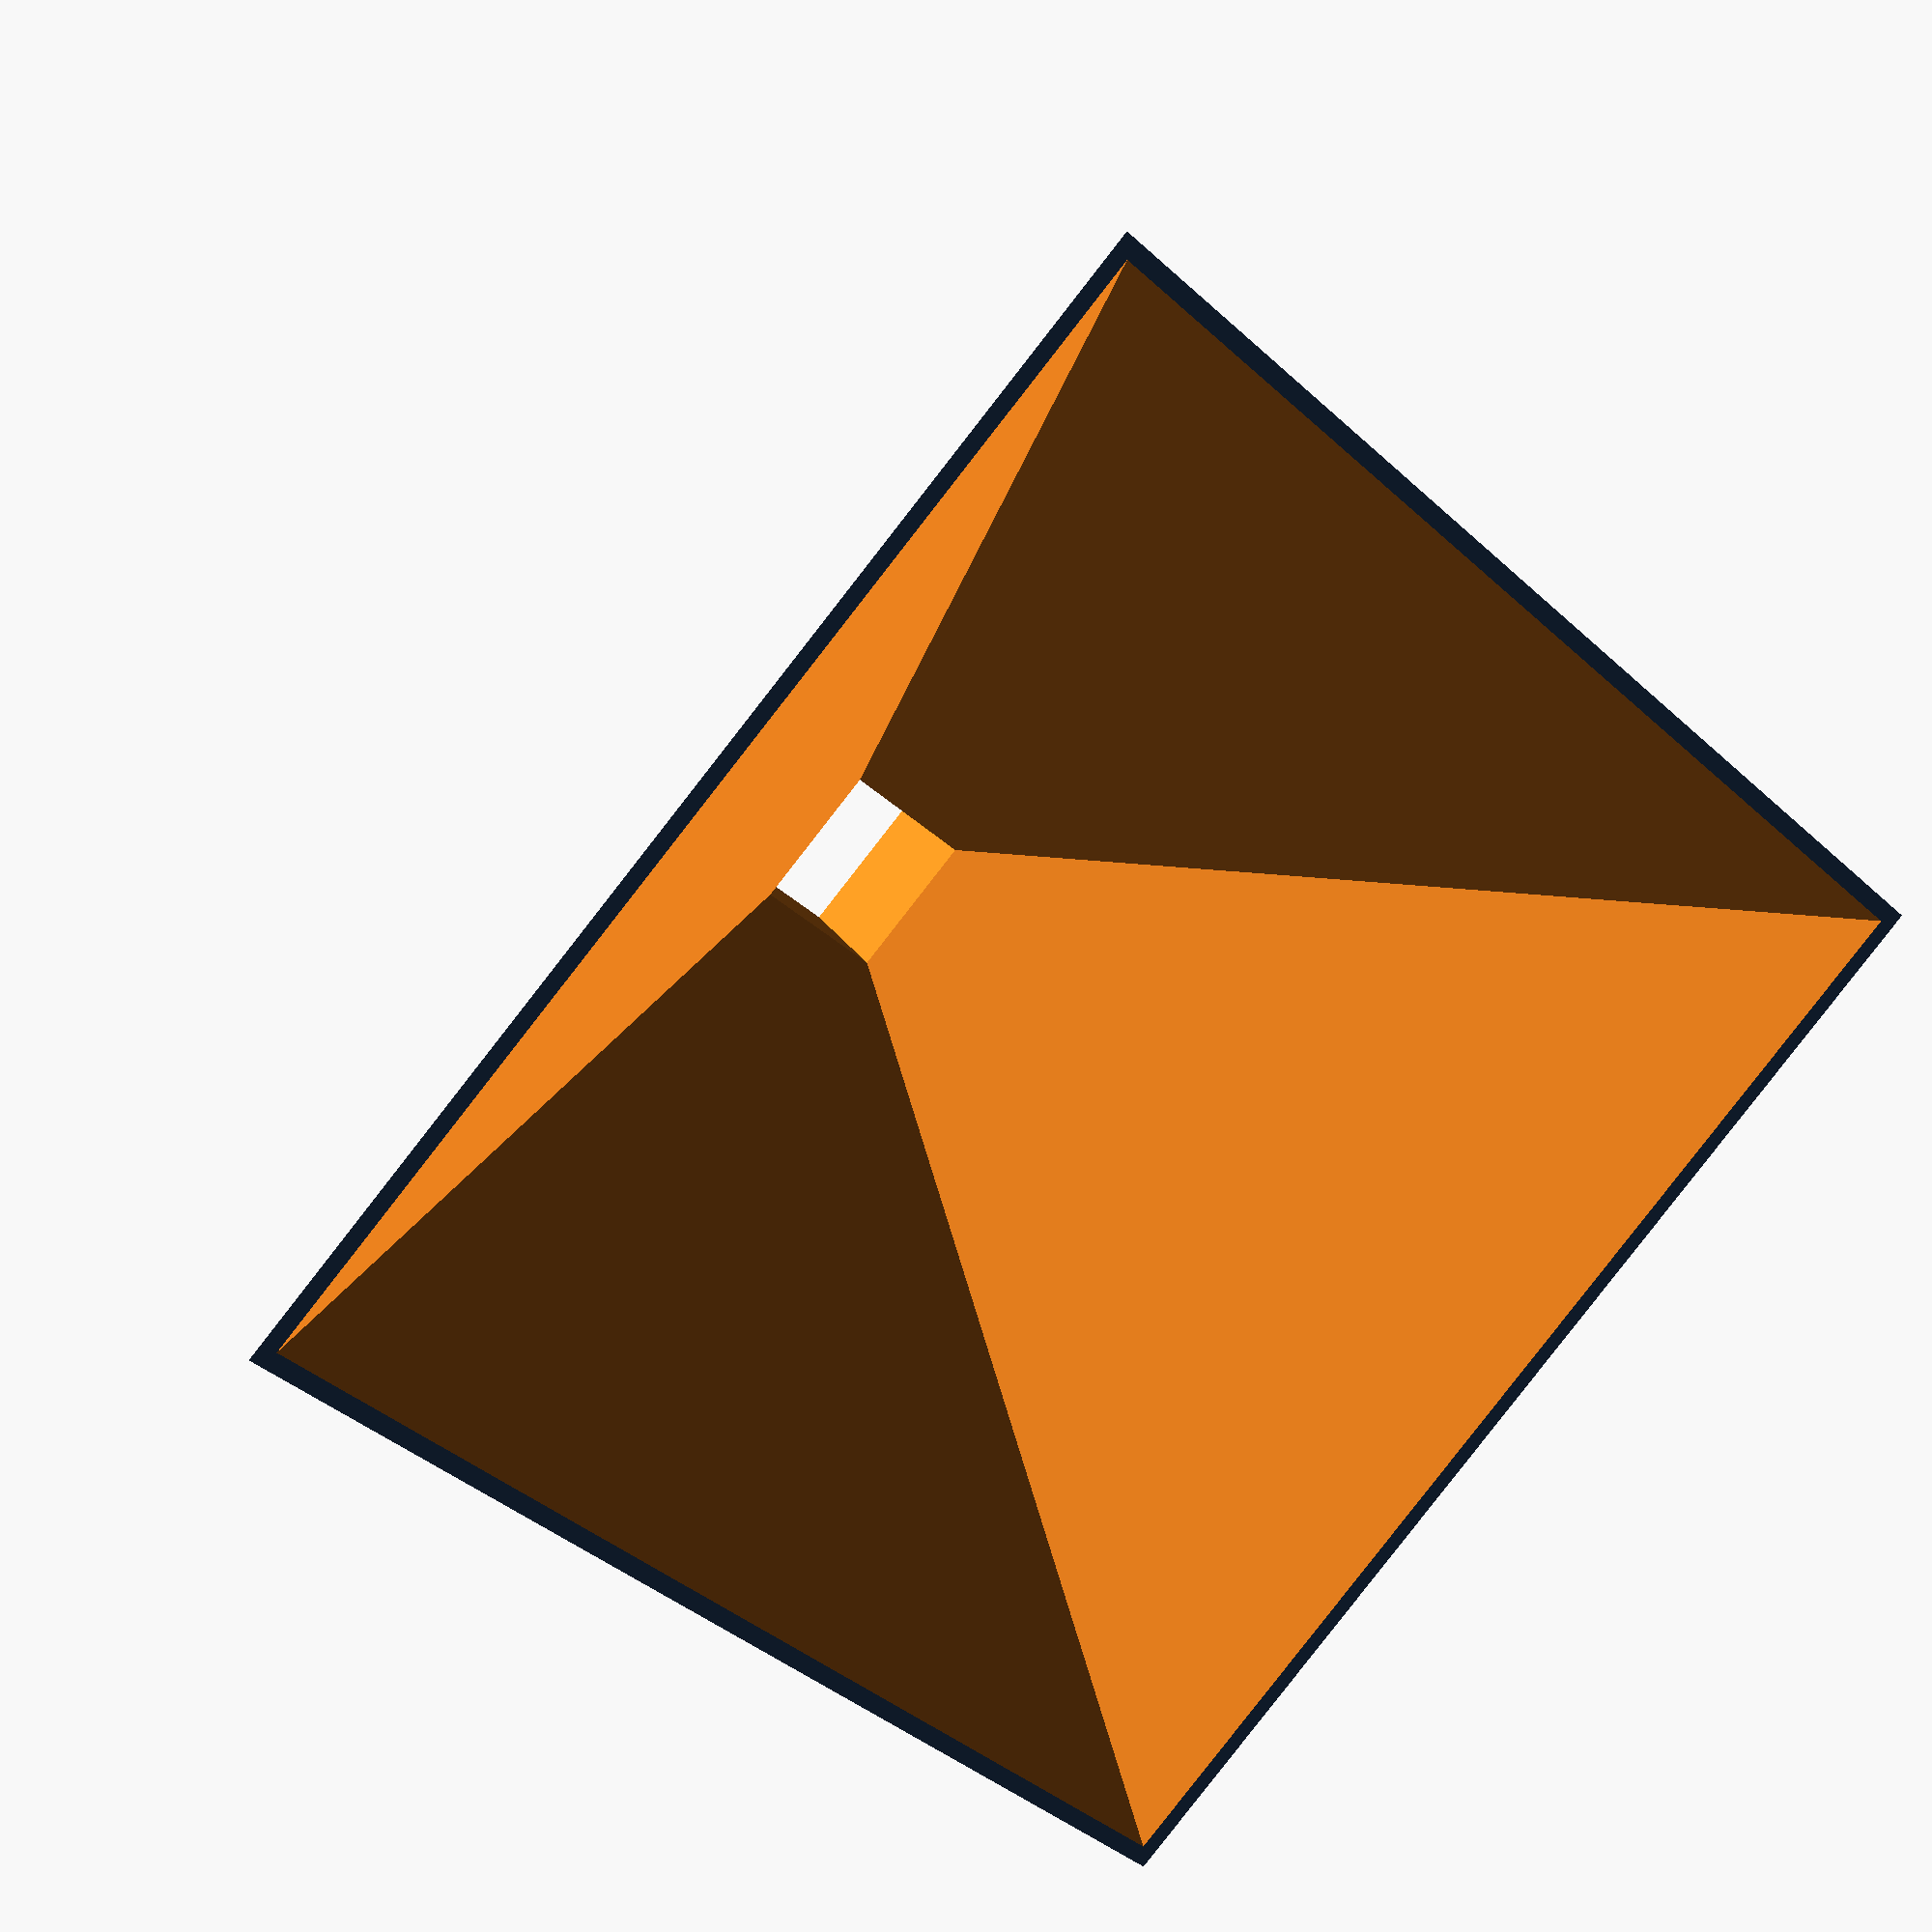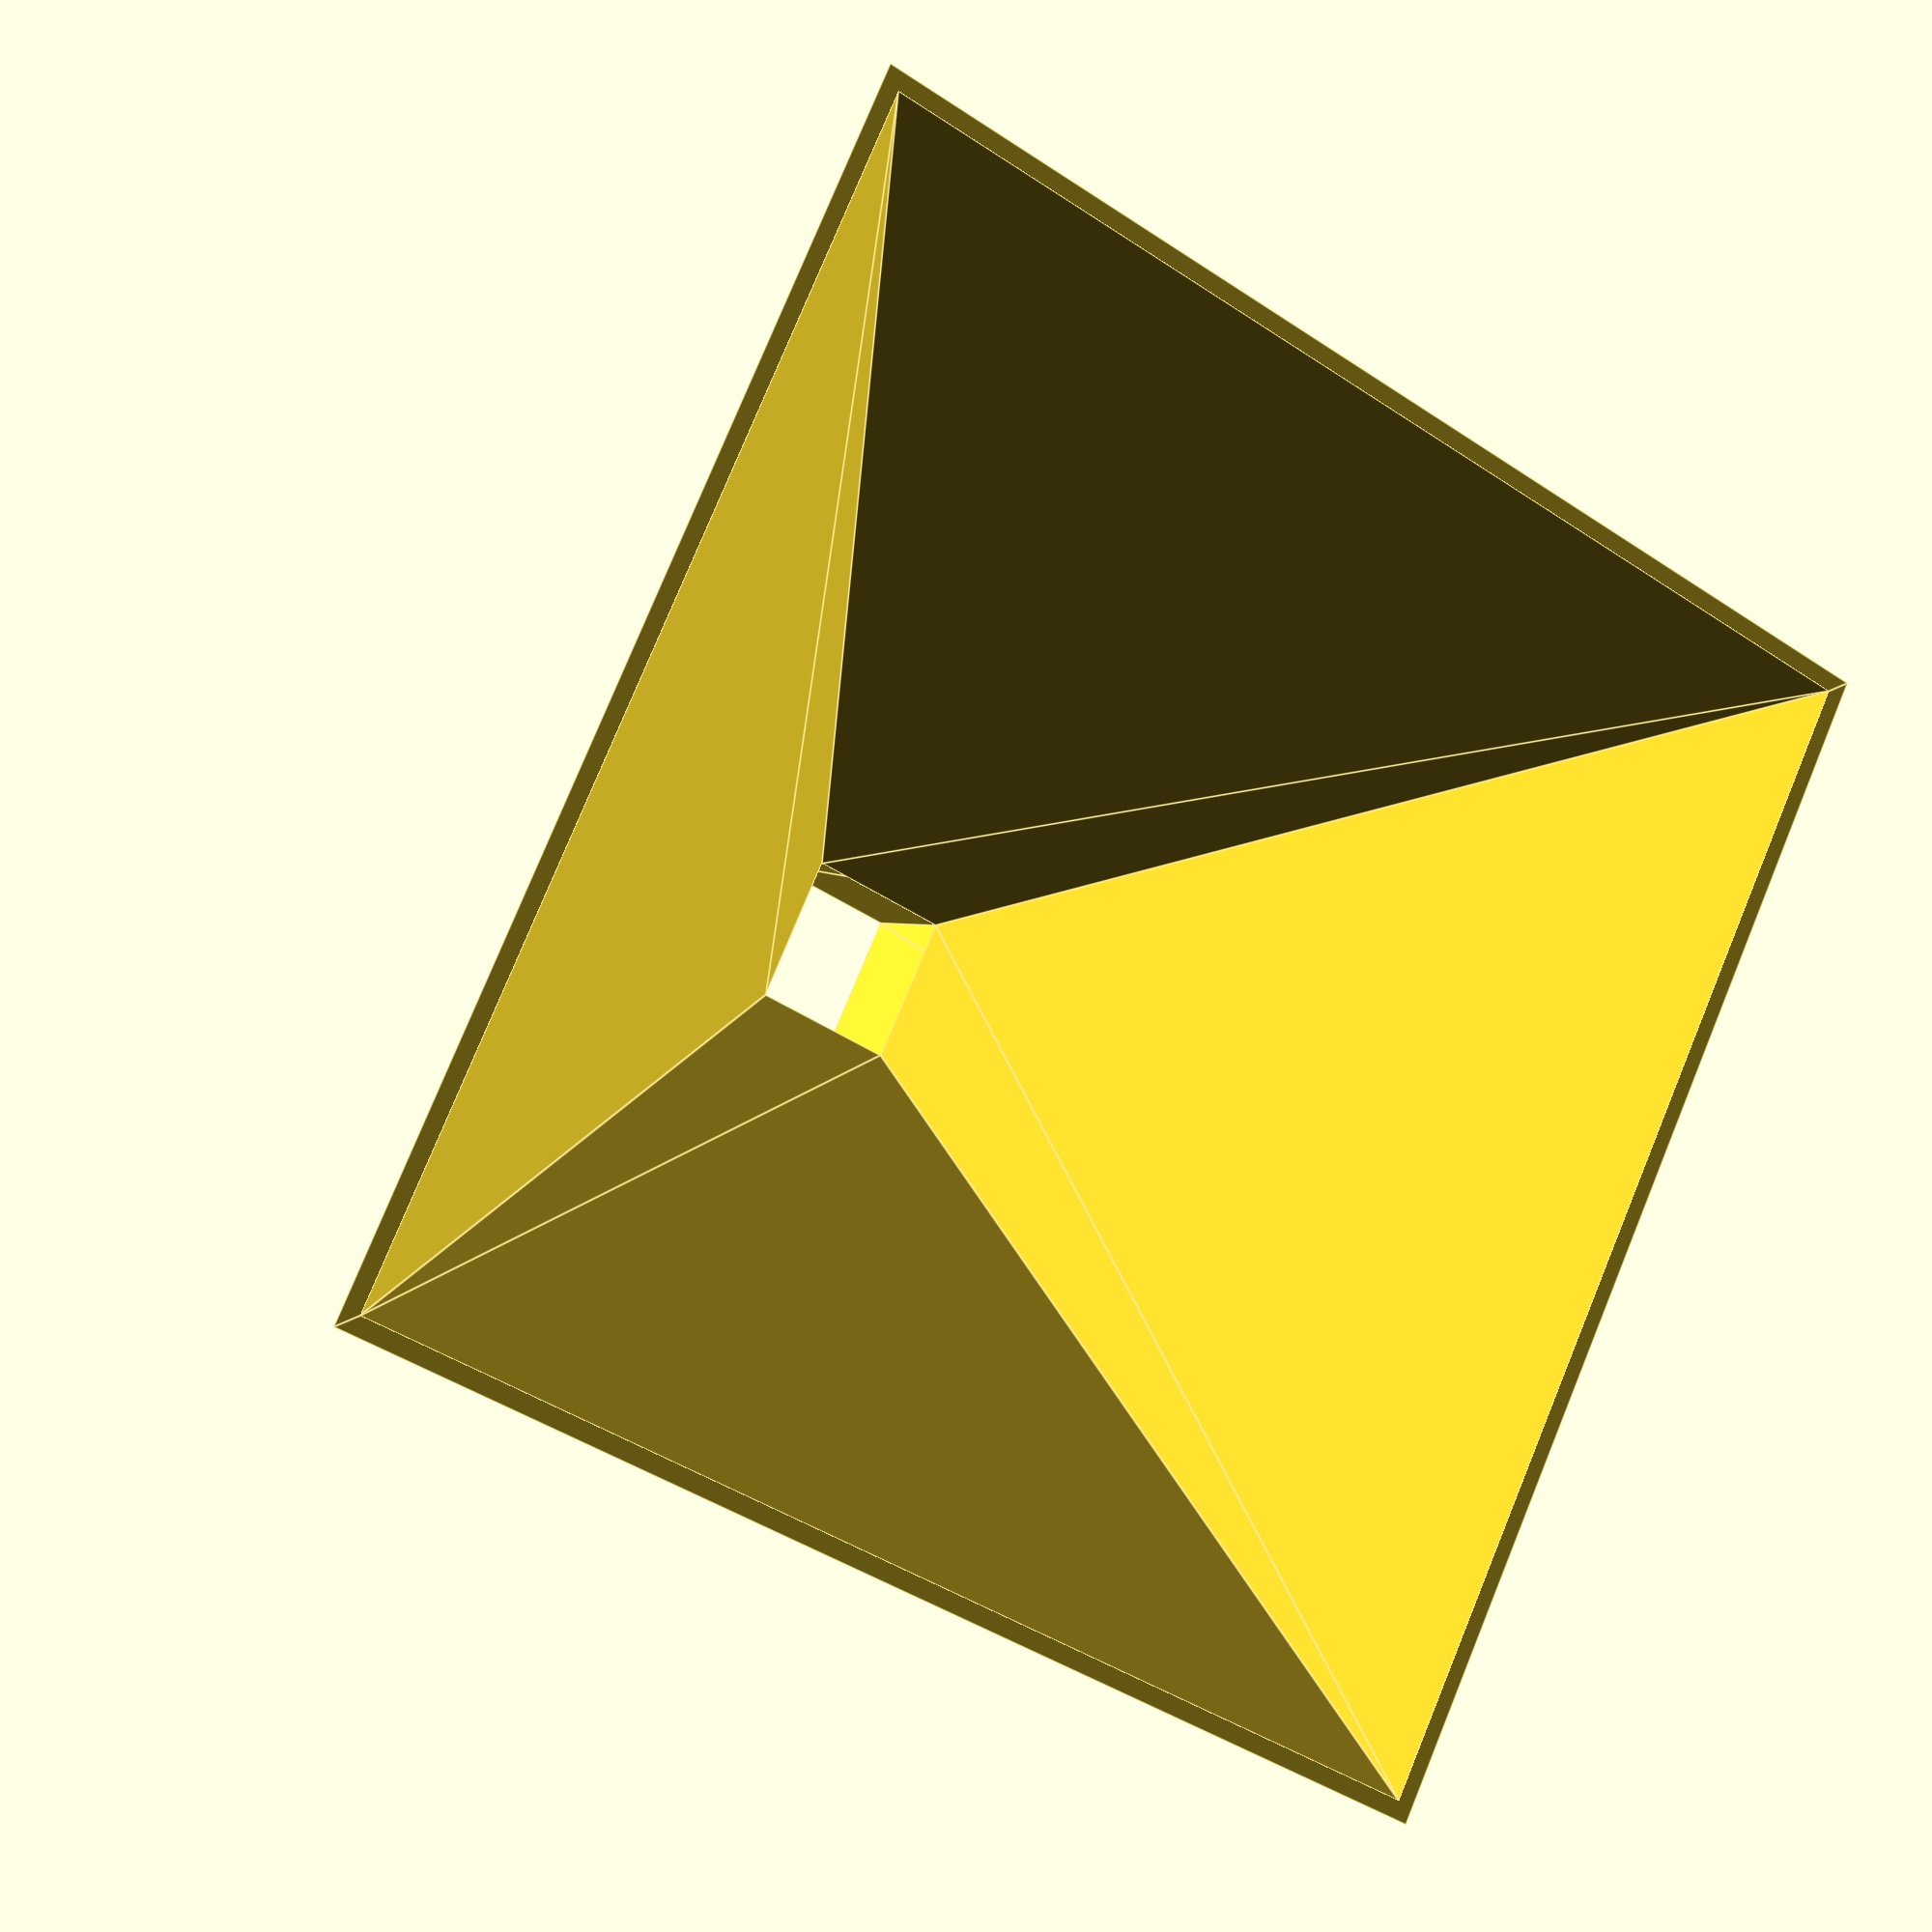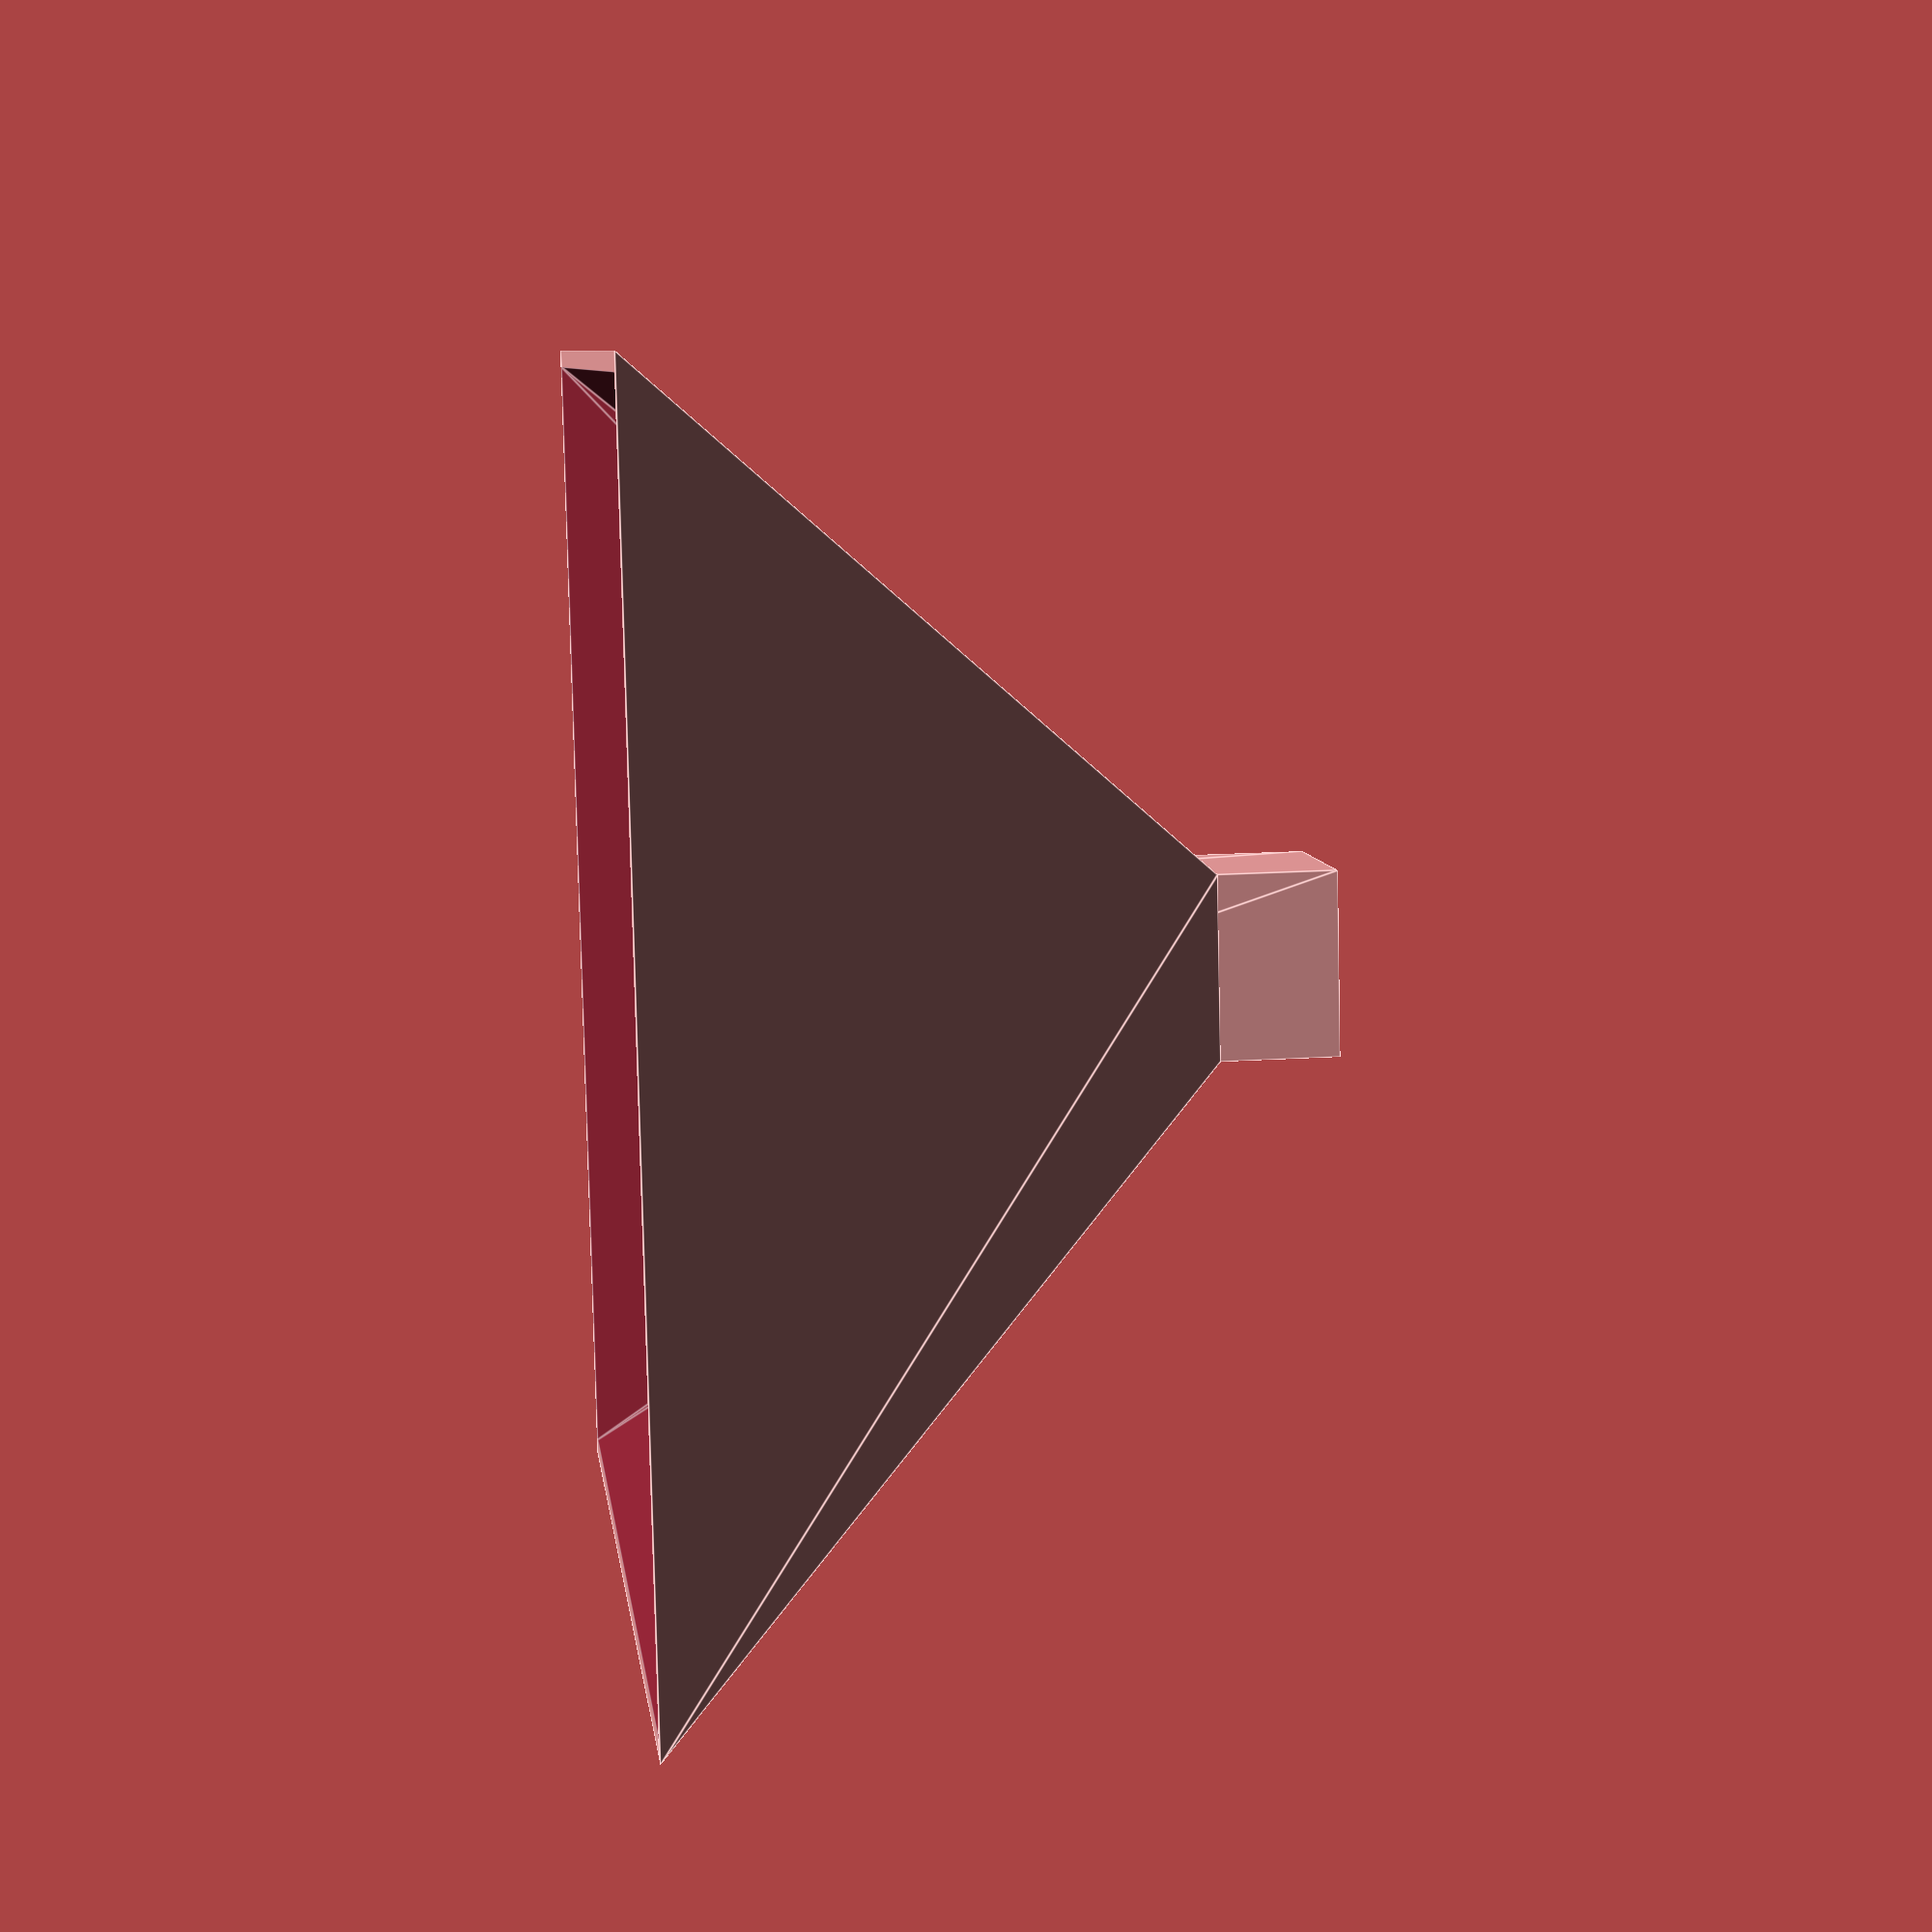
<openscad>
height=100;
diameter=200;
hole=25;
wall=3;
tunnelHeight=20;
containerCircle=false;
tunnelCircle=false;

module funnelBox(height=100, diameter=200, hole=25, wall=3, tunnelHeight=20,
				 containerCircle=false, tunnelCircle=false)
{
	holeWall = hole + wall*2;
	diameterWall = diameter + wall*2;
	
	difference()
	{
		union()
		{
			linear_extrude(height, scale=diameterWall/holeWall)
			{
				if(containerCircle)
				{
					circle(d=holeWall);
				}
				else
				{
					square(holeWall,center=true);
				}
			}
			
			translate([0,0,-tunnelHeight])linear_extrude(height) 
			{	
				if(tunnelCircle)
				{
					circle(d=holeWall);
				}
				else
				{
					square(holeWall,center=true);
				}
			}
		}

		union()
		{
			linear_extrude(height+0.01, scale=diameter/hole)
			{
				if(containerCircle)
				{
					circle(d=hole);
				}
				else
				{
					square(hole,center=true);
				}
			}
			
			translate([0,0,-tunnelHeight-0.01])linear_extrude(height) 
			{	
				if(tunnelCircle)
				{
					circle(d=hole);
				}
				else
				{
					square(hole,center=true);
				}
			}
		}
	}
}

funnelBox(height,
diameter,
hole,
wall,
tunnelHeight,
containerCircle,
tunnelCircle);
</openscad>
<views>
elev=153.1 azim=313.4 roll=206.3 proj=p view=wireframe
elev=178.2 azim=296.0 roll=209.8 proj=p view=edges
elev=341.7 azim=349.0 roll=83.0 proj=p view=edges
</views>
